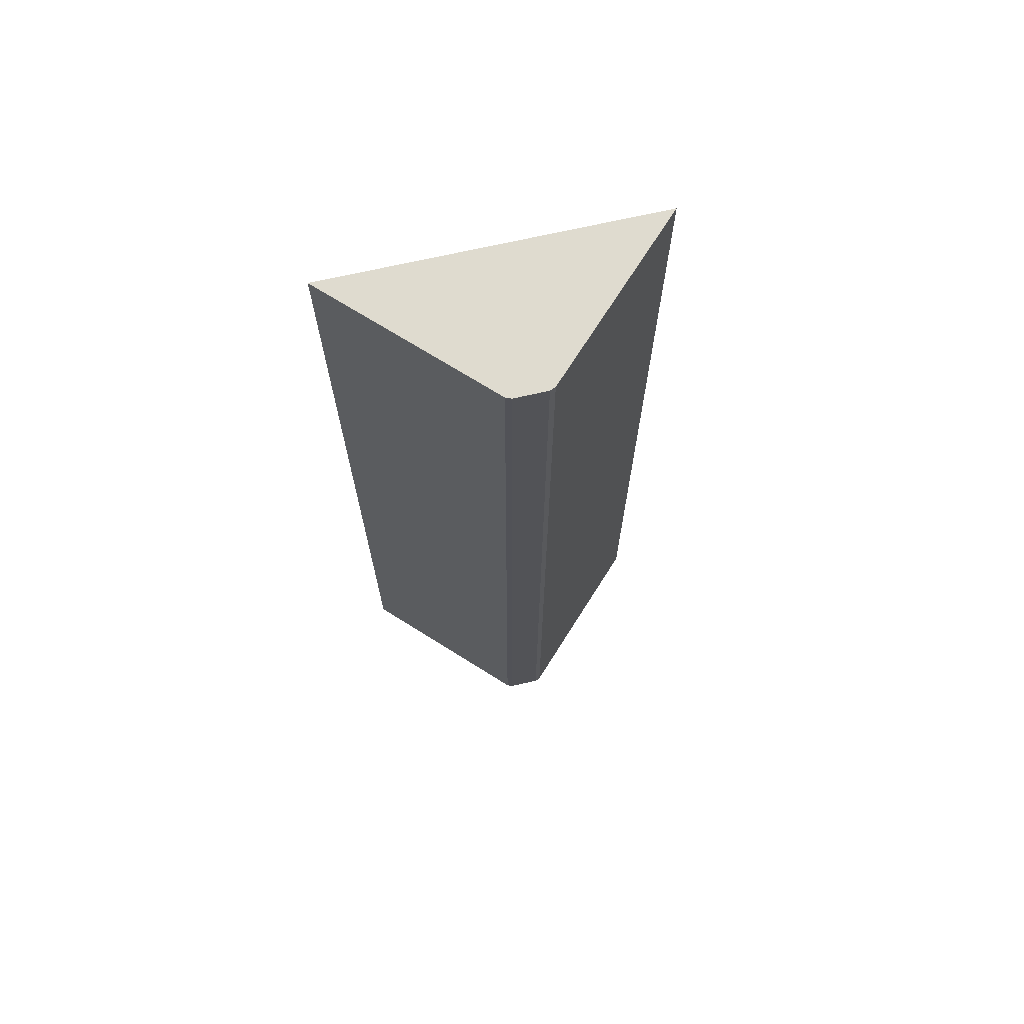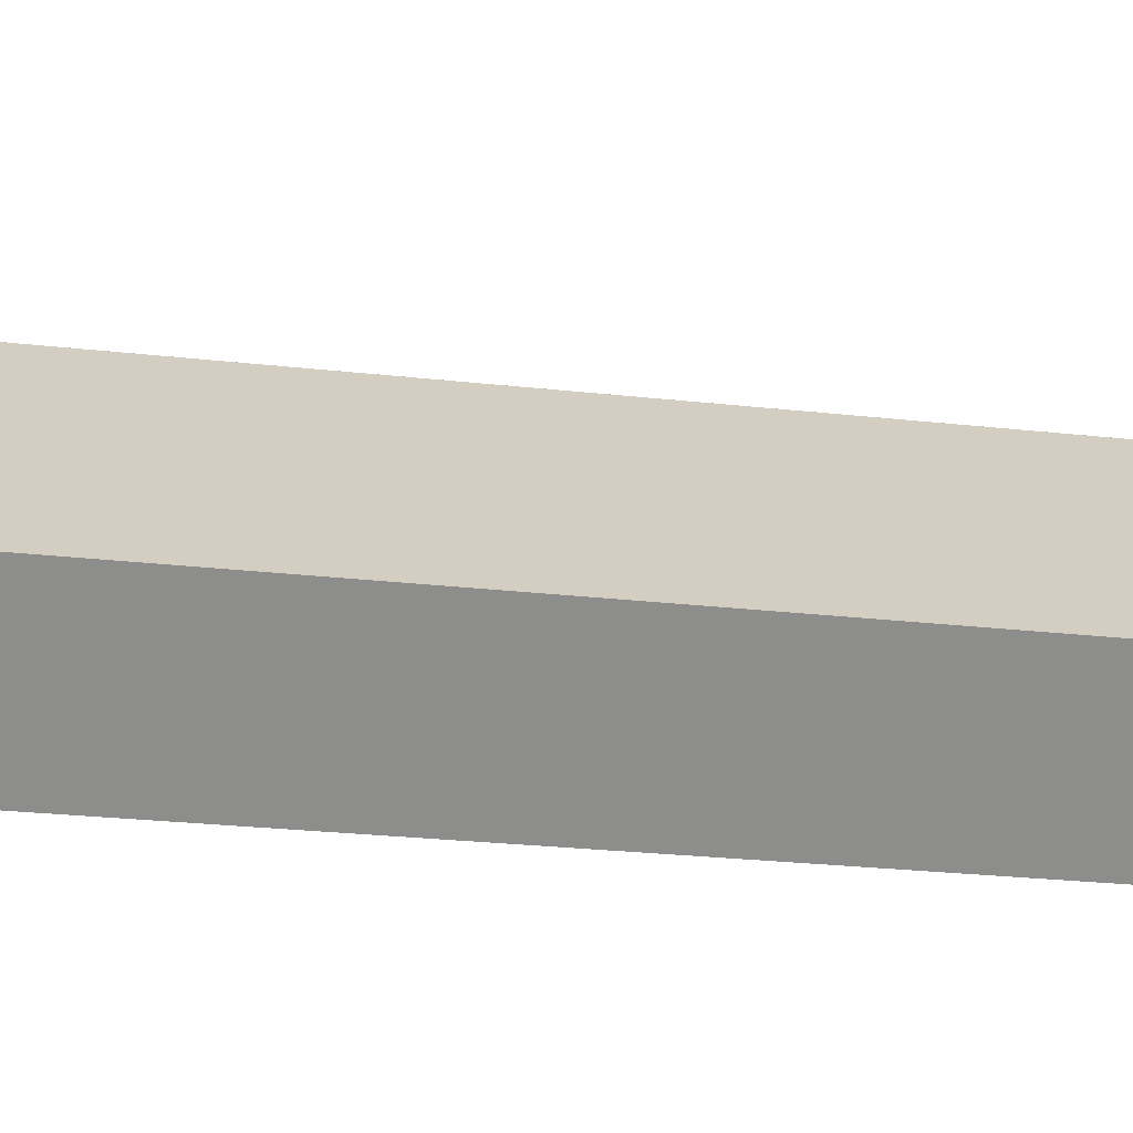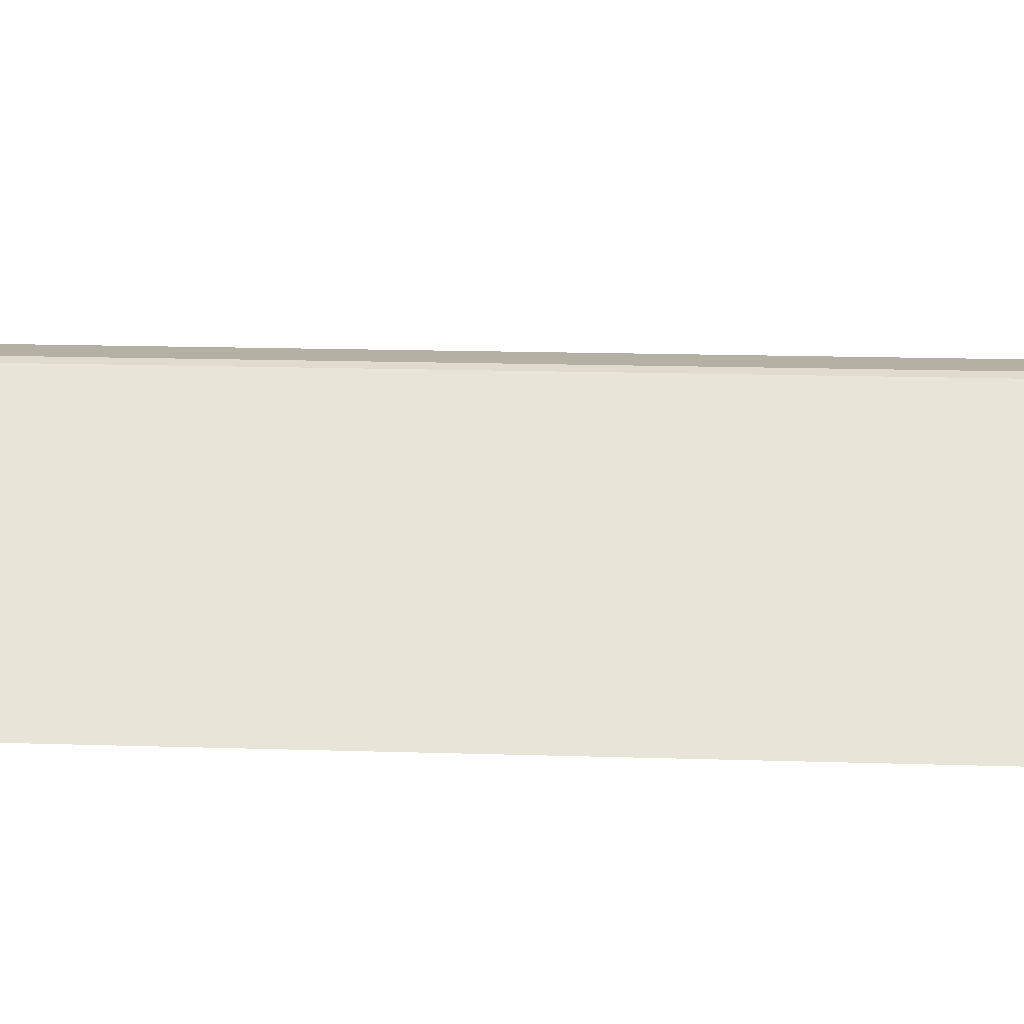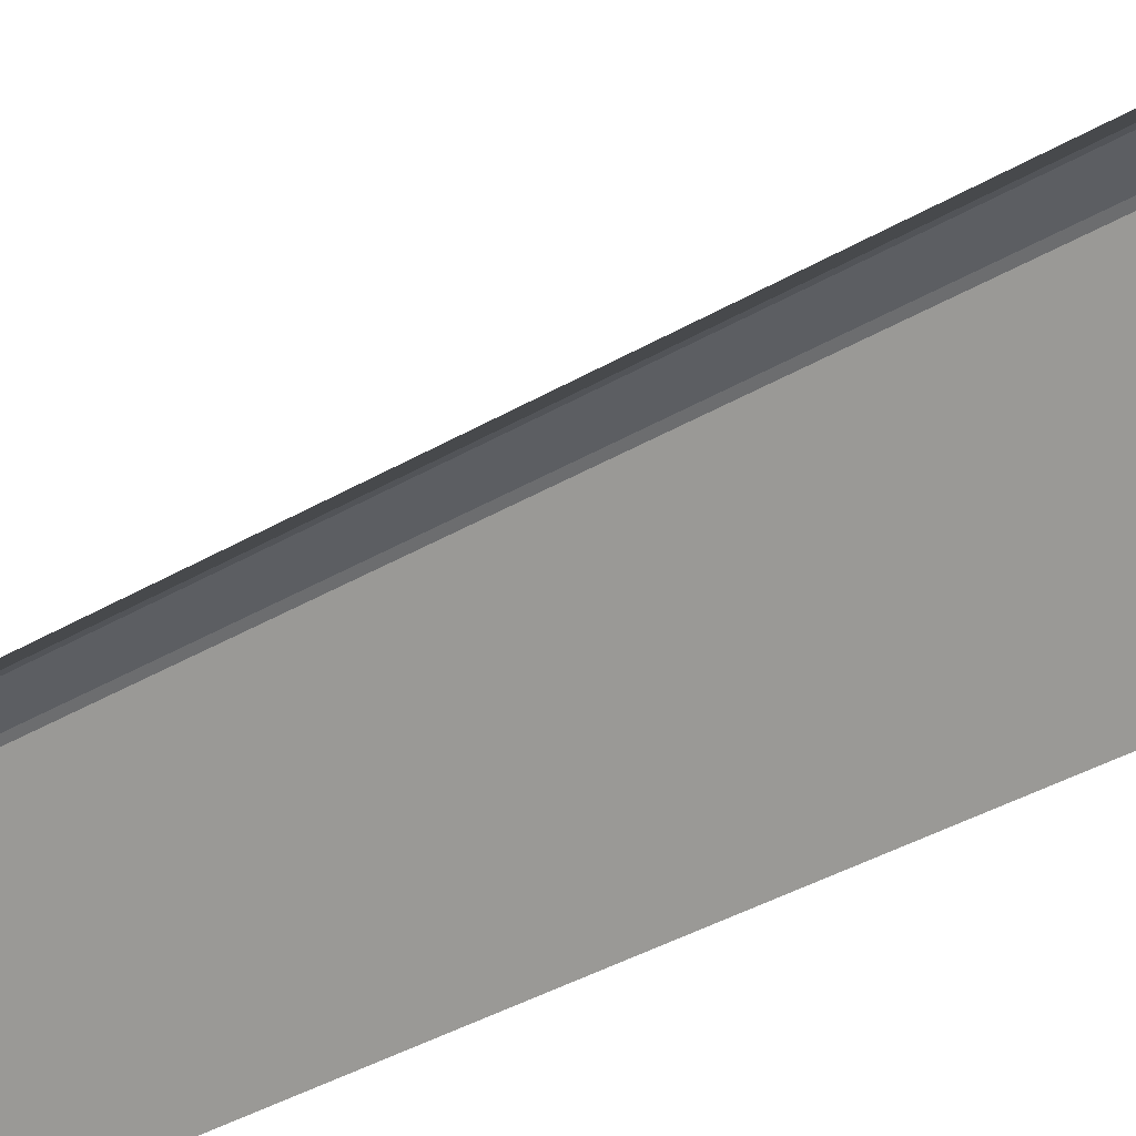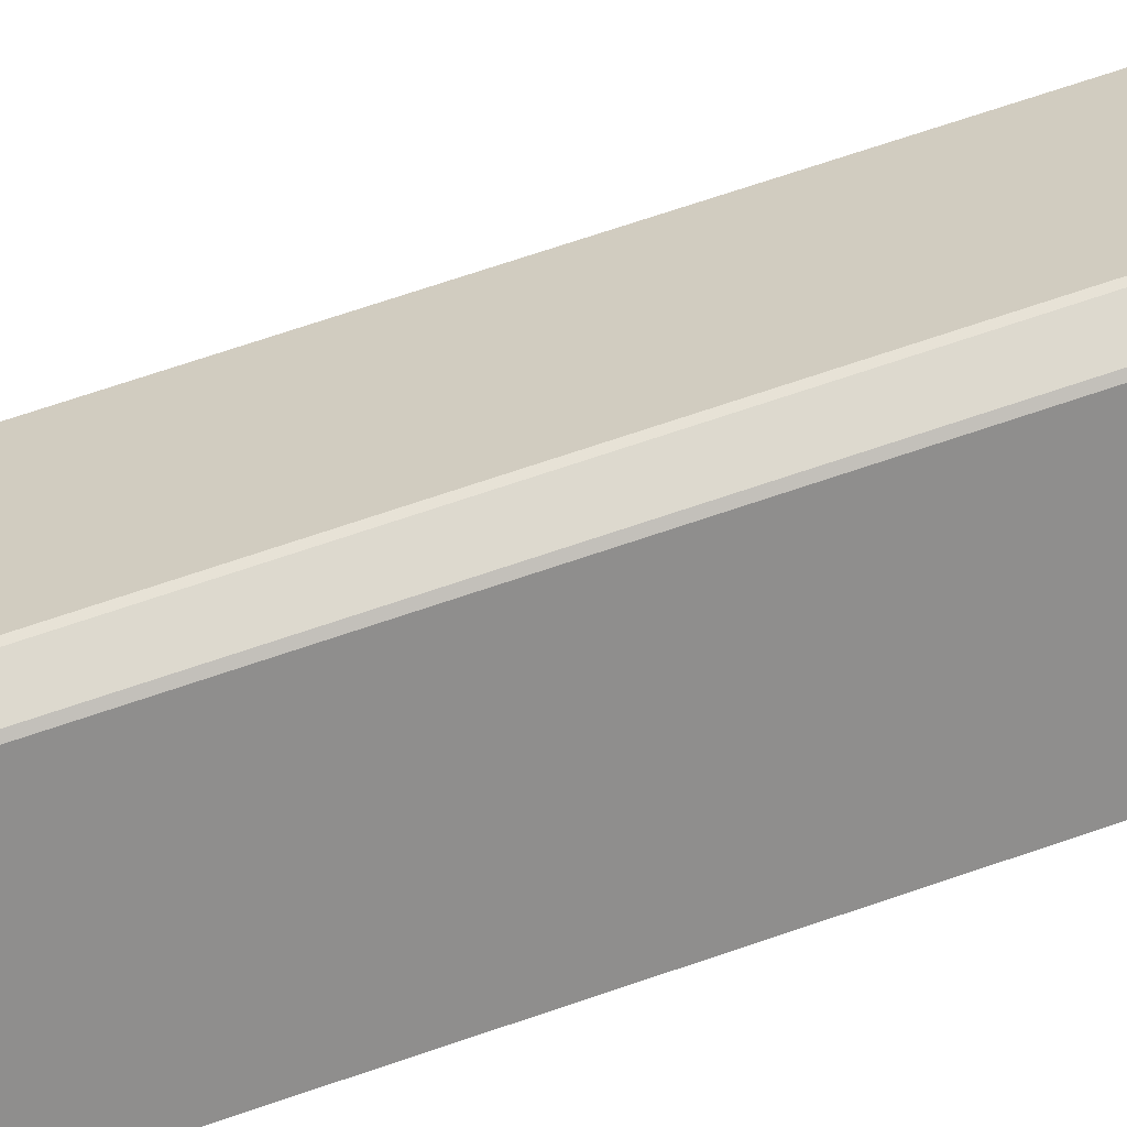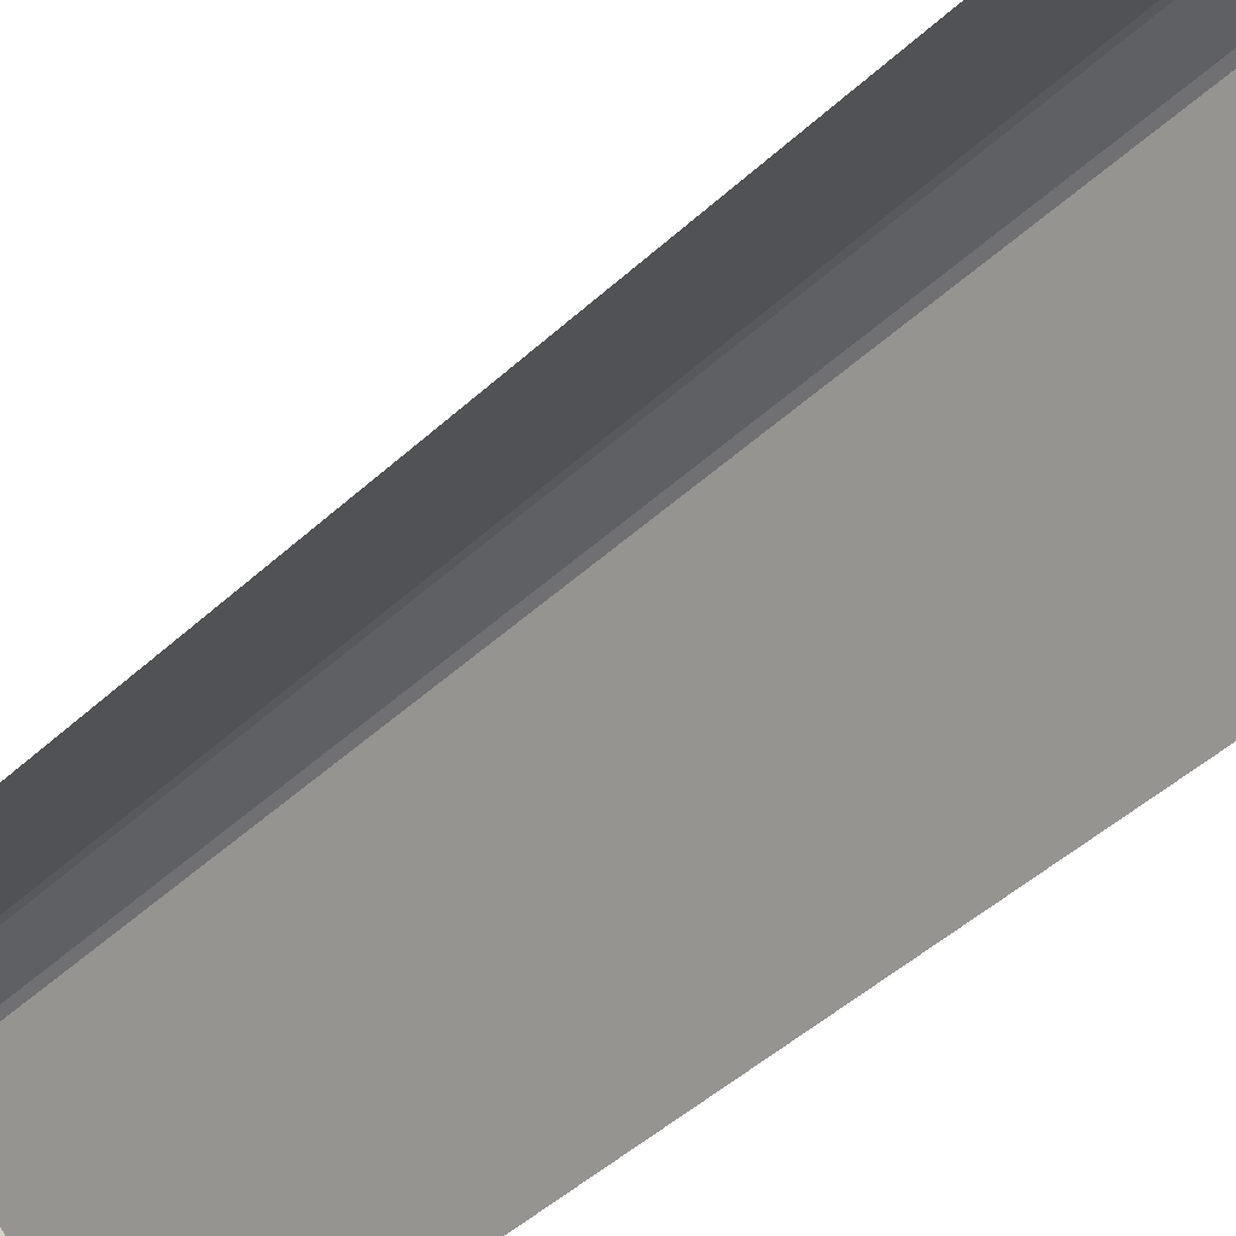
<metadata>
{"format":"obj","ext":"obj","renderer":"f3d","projection":"perspective","resolution":1024,"background":"white","views":[{"elev":70.4,"azim":-12.8,"up":"+Y"},{"elev":-19.8,"azim":77.0,"up":"+Z"},{"elev":11.6,"azim":95.2,"up":"+Z"},{"elev":-37.9,"azim":-53.1,"up":"+Z"},{"elev":71.7,"azim":71.3,"up":"+Z"},{"elev":-42.8,"azim":138.2,"up":"+Z"}]}
</metadata>
<code>
o wall_element_2
v 0.5 0 0.06
v -0.5 0 0.06
v -0.5 3 0.06
v 0.5 3 0.06
v -0.05 0 0.5
v -0.06707 0 0.4929
v -0.06707 3 0.4929
v -0.05 3 0.5
v 0.06707 0 0.4929
v 0.05 0 0.5
v 0.05 3 0.5
v 0.06707 3 0.4929
f 4 3 7 8 11 12
f 12 9 1 4
f 10 11 8 5
f 6 7 3 2
f 5 8 7 6
f 11 10 9 12
f 2 1 9 10 5 6

</code>
